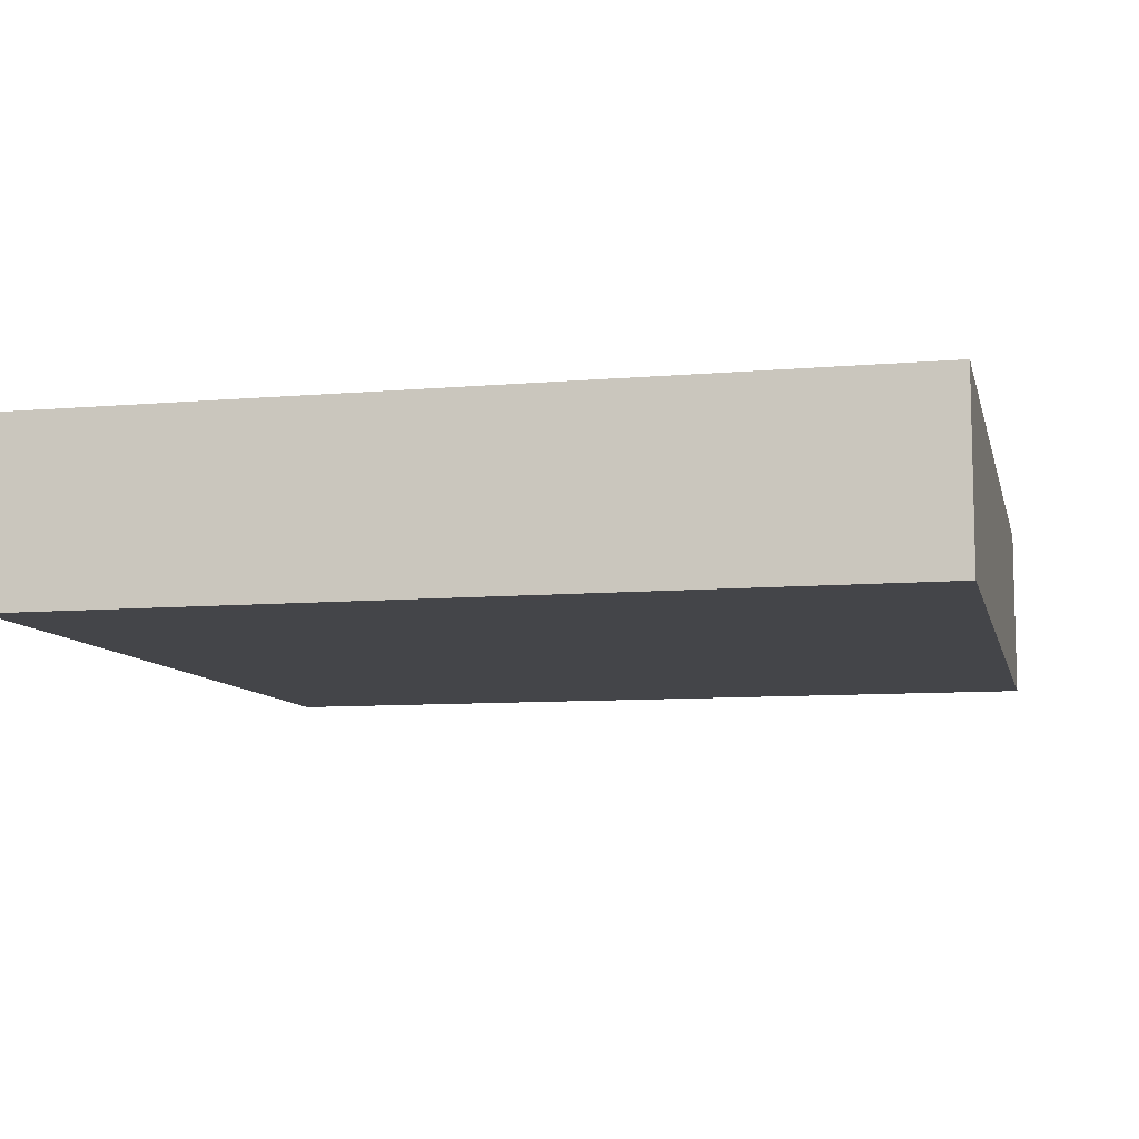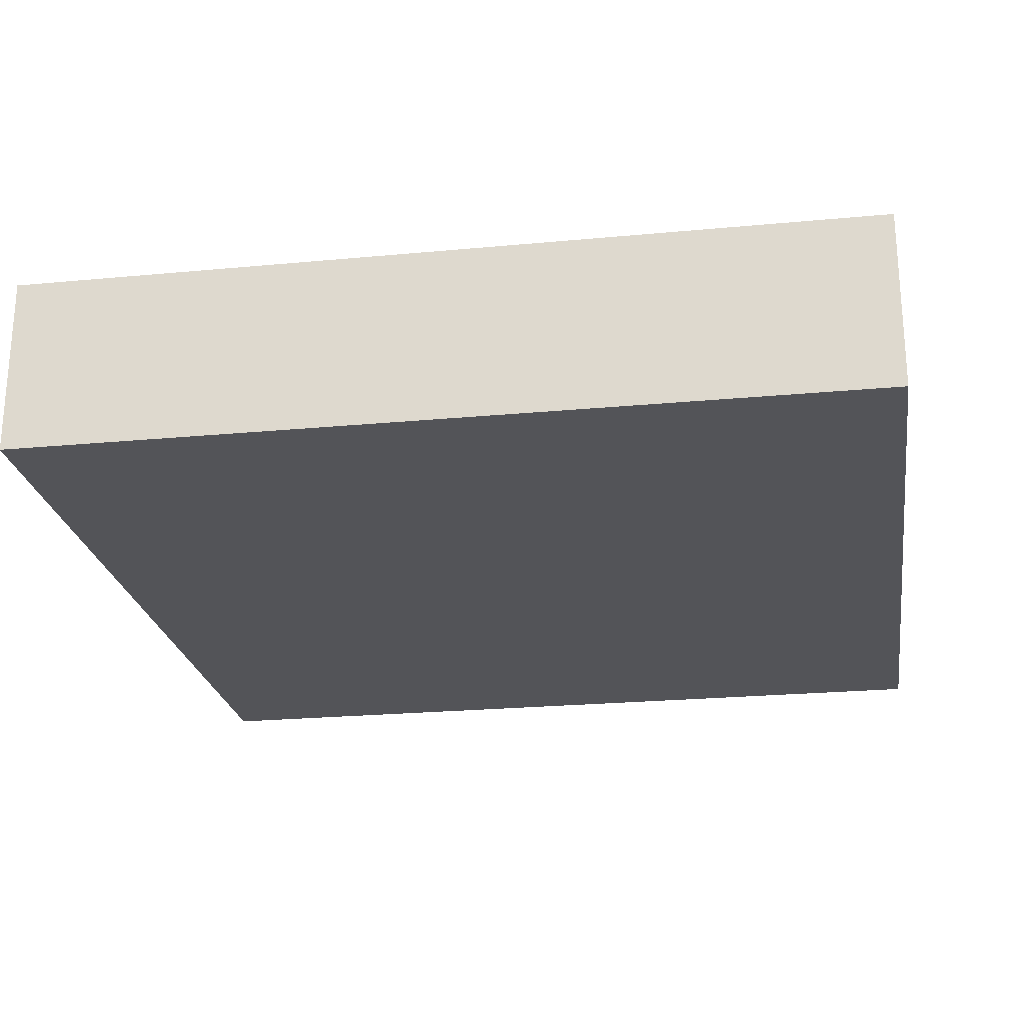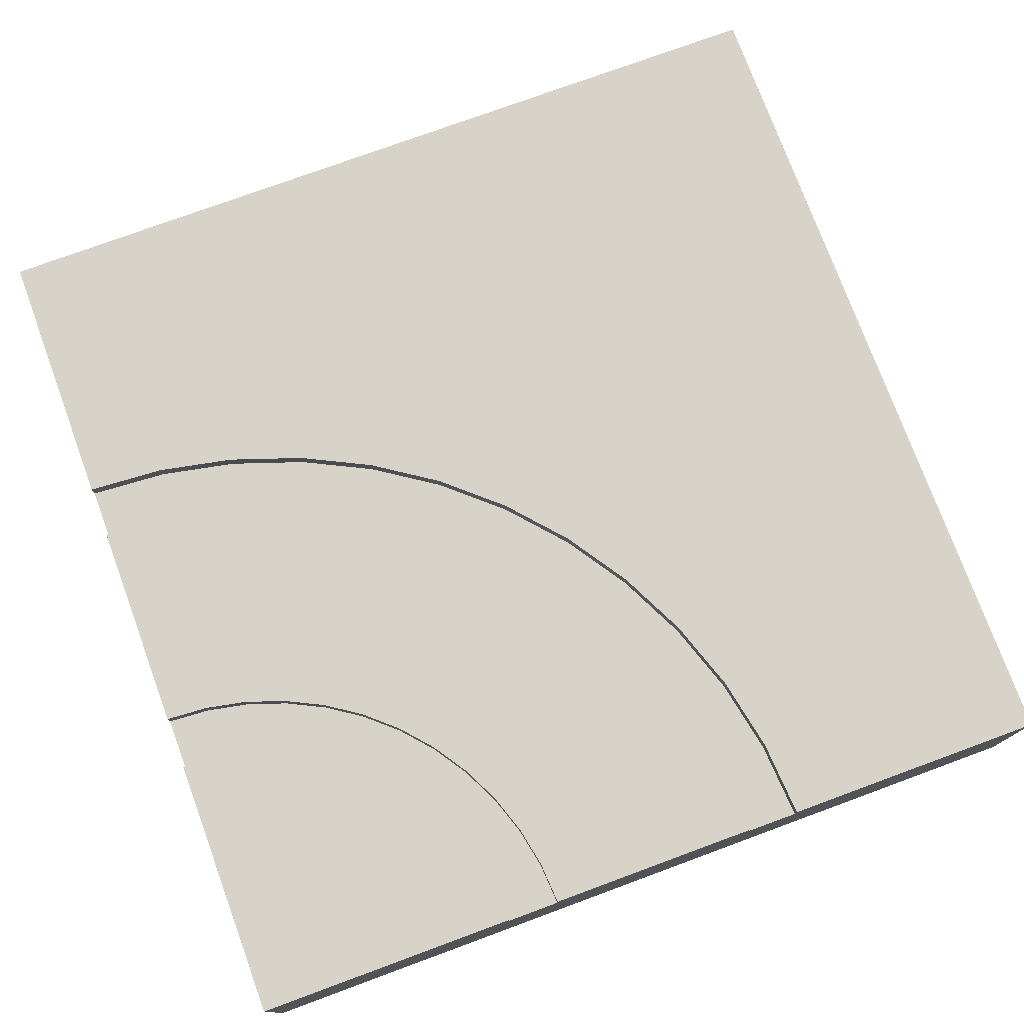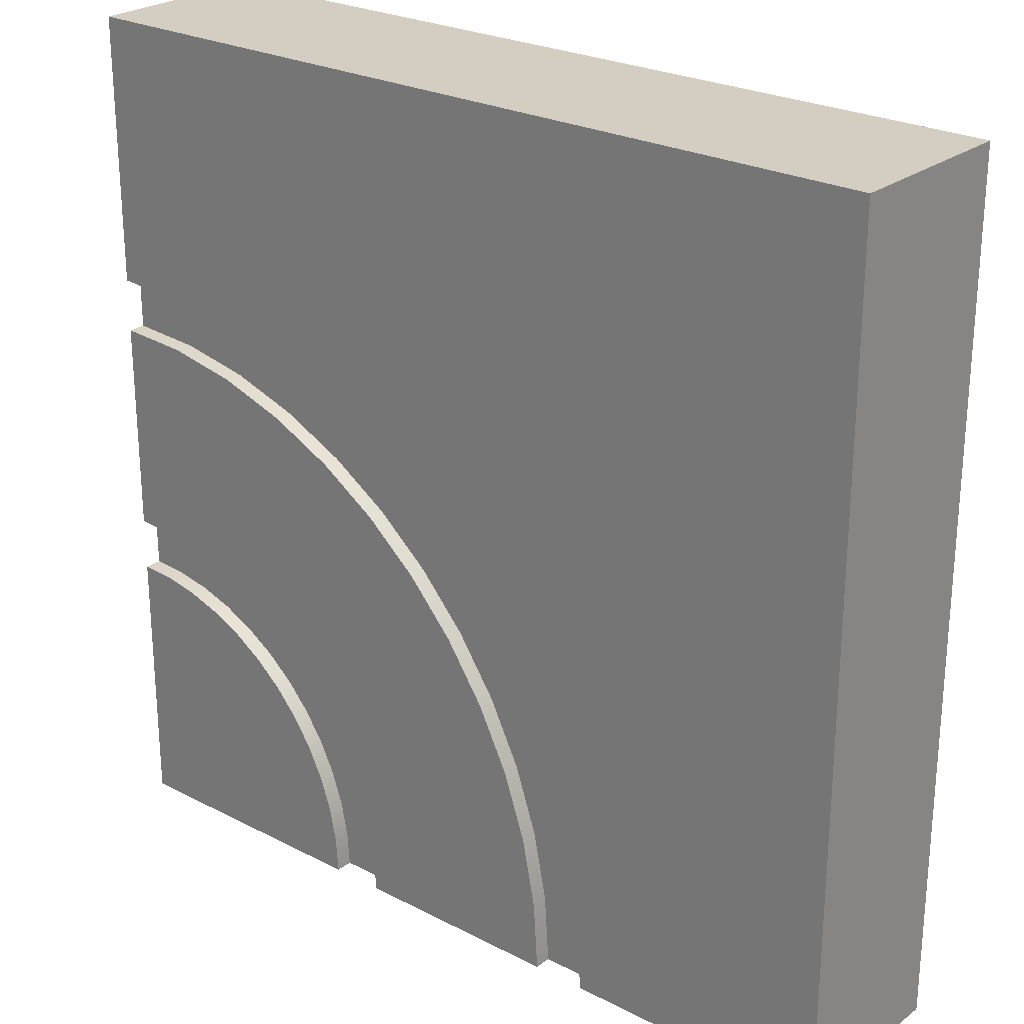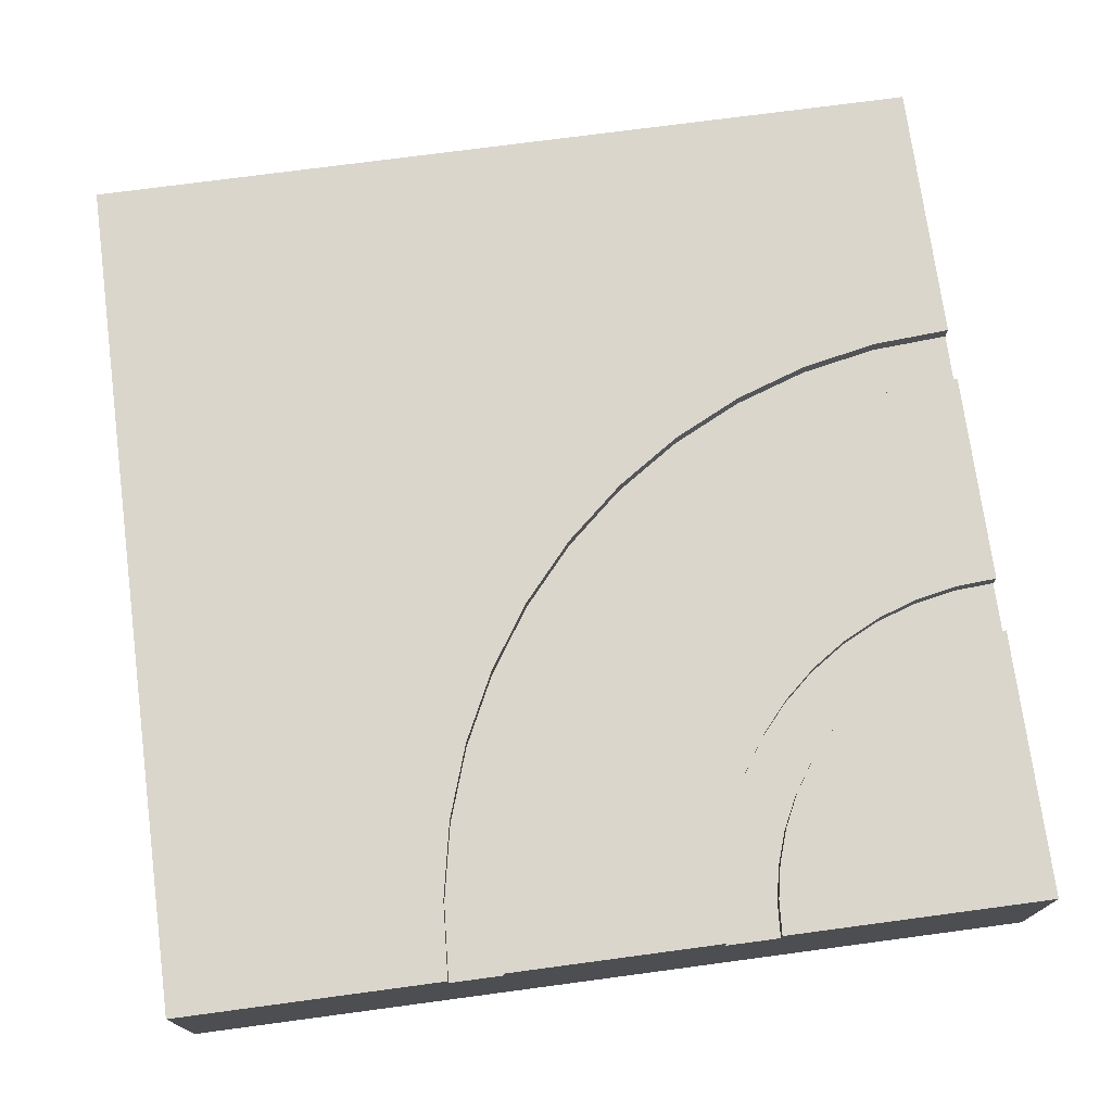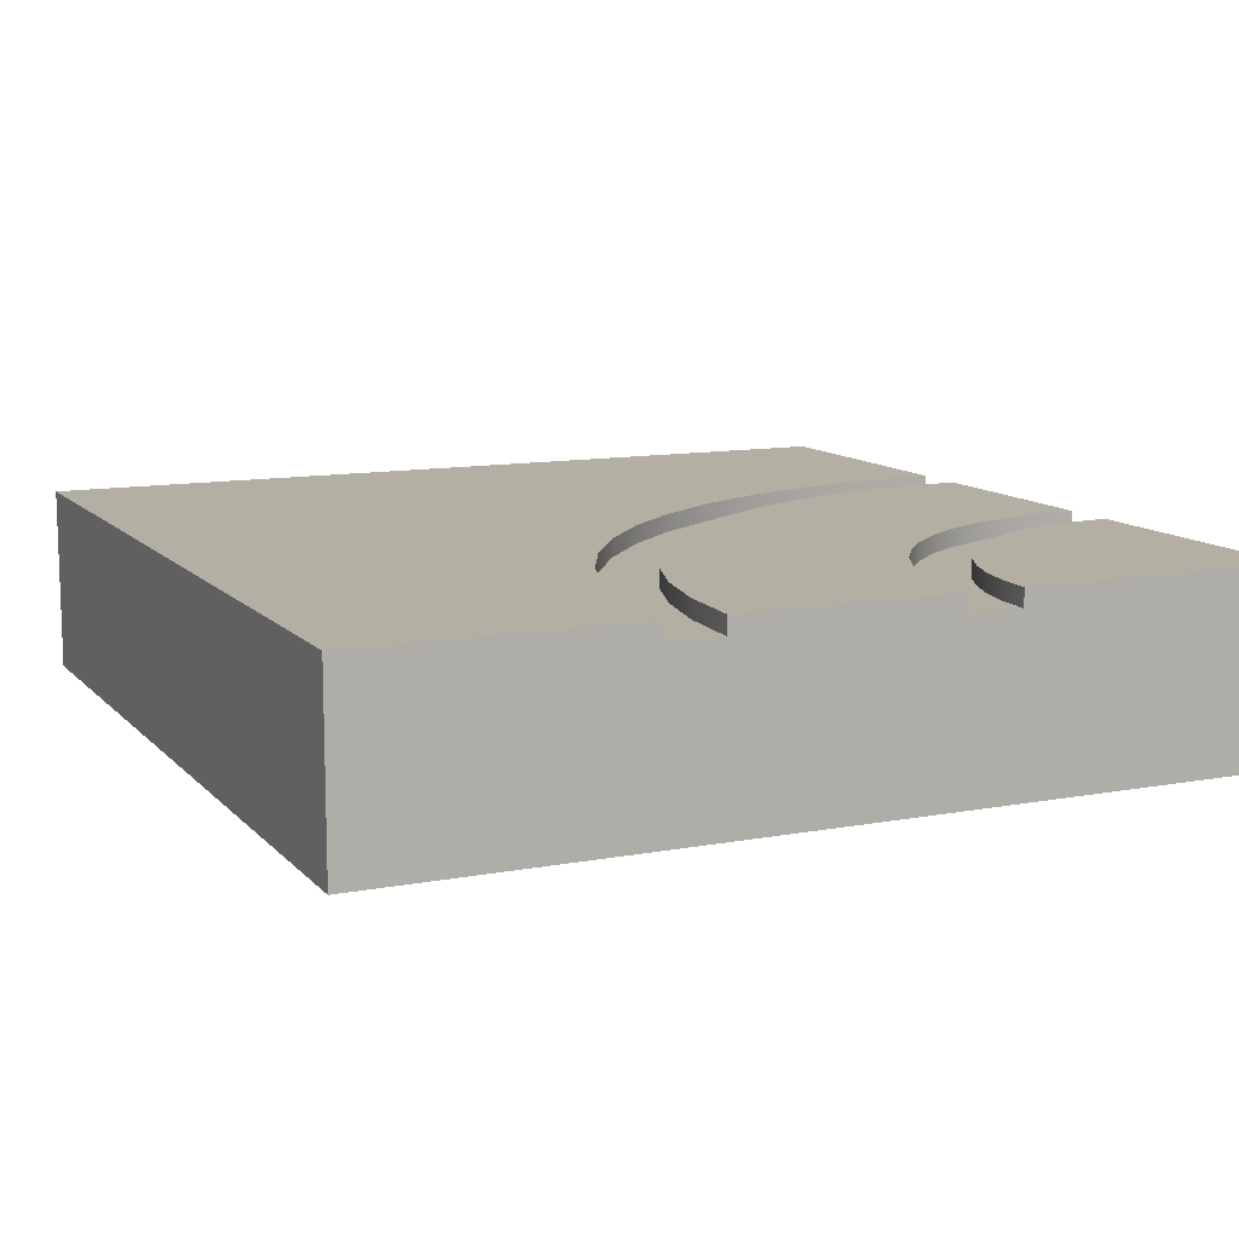
<metadata>
{"format":"obj","ext":"obj","renderer":"f3d","projection":"perspective","resolution":1024,"background":"white","views":[{"elev":-9.0,"azim":-77.1,"up":"+Y"},{"elev":-23.5,"azim":-81.0,"up":"+Y"},{"elev":76.1,"azim":159.8,"up":"+Y"},{"elev":25.2,"azim":-140.2,"up":"+Z"},{"elev":73.8,"azim":82.4,"up":"+Y"},{"elev":11.2,"azim":65.3,"up":"+Y"}]}
</metadata>
<code>
o Mesh1_Group1_Model.089
v 3 0.63 -2.062
v 2.878 0.63 -2.071
v 2.878 0.57 -2.071
v 3 0.57 -2.062
v 2.731 0.63 -0.9551
v 3 0.63 -0.9375
v 3 0.57 -0.9375
v 2.731 0.57 -0.9551
v 1.125 0.57 -3
v 0.9375 0.57 -3
v 0.9551 0.57 -2.731
v 1.008 0.57 -2.466
v 1.095 0.57 -2.211
v 1.214 0.57 -1.969
v 1.364 0.57 -1.744
v 1.542 0.57 -1.542
v 1.744 0.57 -1.364
v 1.969 0.57 -1.214
v 2.211 0.57 -1.095
v 2.466 0.57 -1.008
v 3 0.57 -1.125
v 2.755 0.57 -1.141
v 2.515 0.57 -1.189
v 2.282 0.57 -1.268
v 2.062 0.57 -1.376
v 1.859 0.57 -1.512
v 1.674 0.57 -1.674
v 1.512 0.57 -1.859
v 1.376 0.57 -2.062
v 1.268 0.57 -2.282
v 1.189 0.57 -2.515
v 1.141 0.57 -2.755
v 0.9375 0.63 -3
v 0.9551 0.63 -2.731
v 1.008 0.63 -2.466
v 1.095 0.63 -2.211
v 1.214 0.63 -1.969
v 1.364 0.63 -1.744
v 1.542 0.63 -1.542
v 1.744 0.63 -1.364
v 1.969 0.63 -1.214
v 2.211 0.63 -1.095
v 2.466 0.63 -1.008
v 3 0.63 -1.125
v 2.755 0.63 -1.141
v 1.141 0.63 -2.755
v 1.125 0.63 -3
v 1.189 0.63 -2.515
v 1.268 0.63 -2.282
v 1.376 0.63 -2.062
v 1.512 0.63 -1.859
v 1.674 0.63 -1.674
v 1.859 0.63 -1.512
v 2.062 0.63 -1.376
v 2.282 0.63 -1.268
v 2.515 0.63 -1.189
v 2.853 0.63 -1.885
v 3 0.63 -1.875
v 3 0.57 -1.875
v 2.853 0.57 -1.885
v 2.062 0.57 -3
v 1.875 0.57 -3
v 1.885 0.57 -2.853
v 1.913 0.57 -2.709
v 1.961 0.57 -2.569
v 2.026 0.57 -2.438
v 2.107 0.57 -2.315
v 2.204 0.57 -2.204
v 2.315 0.57 -2.107
v 2.438 0.57 -2.026
v 2.569 0.57 -1.961
v 2.709 0.57 -1.913
v 2.757 0.57 -2.094
v 2.641 0.57 -2.134
v 2.531 0.57 -2.188
v 2.429 0.57 -2.256
v 2.337 0.57 -2.337
v 2.256 0.57 -2.429
v 2.188 0.57 -2.531
v 2.134 0.57 -2.641
v 2.094 0.57 -2.757
v 2.071 0.57 -2.878
v 1.875 0.63 -3
v 1.885 0.63 -2.853
v 1.913 0.63 -2.709
v 1.961 0.63 -2.569
v 2.026 0.63 -2.438
v 2.107 0.63 -2.315
v 2.204 0.63 -2.204
v 2.315 0.63 -2.107
v 2.438 0.63 -2.026
v 2.569 0.63 -1.961
v 2.709 0.63 -1.913
v 2.757 0.63 -2.094
v 2.641 0.63 -2.134
v 2.531 0.63 -2.188
v 2.429 0.63 -2.256
v 2.337 0.63 -2.337
v 2.256 0.63 -2.429
v 2.188 0.63 -2.531
v 2.134 0.63 -2.641
v 2.094 0.63 -2.757
v 2.071 0.63 -2.878
v 2.062 0.63 -3
v 3 0.63 -3
v 3 0 -3
v 0 0 -3
v 0 0.63 -3
v 3 0 0
v 3 0.63 0
v 0 0 0
v 0 0.63 0
f 2 4 1
f 6 8 5
f 28 29 14
f 34 10 33
f 35 11 34
f 36 12 35
f 37 13 36
f 38 14 37
f 39 15 38
f 40 16 39
f 41 17 40
f 42 18 41
f 43 19 42
f 5 20 43
f 45 21 44
f 47 32 46
f 46 31 48
f 48 30 49
f 49 29 50
f 50 28 51
f 51 27 52
f 52 26 53
f 53 25 54
f 54 24 55
f 55 23 56
f 56 22 45
f 58 60 57
f 70 75 76
f 84 62 83
f 85 63 84
f 86 64 85
f 87 65 86
f 88 66 87
f 89 67 88
f 90 68 89
f 91 69 90
f 92 70 91
f 93 71 92
f 57 72 93
f 94 3 2
f 95 73 94
f 96 74 95
f 97 75 96
f 98 76 97
f 99 77 98
f 100 78 99
f 101 79 100
f 102 80 101
f 103 81 102
f 104 82 103
f 2 3 4
f 6 7 8
f 32 9 10
f 10 11 32
f 11 12 32
f 32 12 31
f 12 13 31
f 13 14 30
f 14 15 28
f 15 16 27
f 16 17 27
f 17 18 26
f 27 17 26
f 18 19 24
f 19 20 23
f 20 8 22
f 8 7 22
f 20 22 23
f 7 21 22
f 19 23 24
f 15 27 28
f 13 30 31
f 29 30 14
f 18 24 25
f 18 25 26
f 34 11 10
f 35 12 11
f 36 13 12
f 37 14 13
f 38 15 14
f 39 16 15
f 40 17 16
f 41 18 17
f 42 19 18
f 43 20 19
f 5 8 20
f 45 22 21
f 47 9 32
f 46 32 31
f 48 31 30
f 49 30 29
f 50 29 28
f 51 28 27
f 52 27 26
f 53 26 25
f 54 25 24
f 55 24 23
f 56 23 22
f 58 59 60
f 82 61 62
f 62 63 82
f 63 64 81
f 64 65 80
f 65 66 79
f 66 67 79
f 67 68 77
f 79 67 78
f 68 69 77
f 69 70 76
f 77 69 76
f 70 71 74
f 71 72 73
f 72 60 73
f 60 59 3
f 73 60 3
f 59 4 3
f 71 73 74
f 63 81 82
f 65 79 80
f 80 81 64
f 78 67 77
f 70 74 75
f 84 63 62
f 85 64 63
f 86 65 64
f 87 66 65
f 88 67 66
f 89 68 67
f 90 69 68
f 91 70 69
f 92 71 70
f 93 72 71
f 57 60 72
f 94 73 3
f 95 74 73
f 96 75 74
f 97 76 75
f 98 77 76
f 99 78 77
f 100 79 78
f 101 80 79
f 102 81 80
f 103 82 81
f 104 61 82
f 94 2 105
f 106 62 61
f 106 59 21
f 111 106 109
f 111 110 112
f 111 108 107
f 39 38 112
f 54 91 90
f 1 105 2
f 105 104 103
f 102 105 103
f 102 101 105
f 101 100 105
f 100 99 105
f 99 98 105
f 98 97 105
f 97 96 105
f 96 95 105
f 95 94 105
f 104 105 61
f 105 106 61
f 106 107 9
f 107 108 10
f 108 33 10
f 9 47 83
f 107 10 9
f 9 83 62
f 106 9 62
f 110 109 7
f 109 106 21
f 7 109 21
f 106 105 4
f 105 1 4
f 7 6 110
f 58 44 21
f 59 58 21
f 106 4 59
f 111 107 106
f 111 109 110
f 111 112 108
f 112 110 42
f 110 6 5
f 110 5 43
f 33 108 34
f 108 112 36
f 34 108 35
f 35 108 36
f 110 43 42
f 112 42 41
f 112 41 40
f 37 36 112
f 38 37 112
f 112 40 39
f 84 83 47
f 47 46 84
f 46 48 85
f 48 49 85
f 49 50 86
f 50 51 87
f 51 52 88
f 87 51 88
f 52 53 89
f 53 54 90
f 89 53 90
f 54 55 92
f 55 56 93
f 56 45 93
f 45 44 57
f 93 45 57
f 44 58 57
f 55 93 92
f 50 87 86
f 46 85 84
f 49 86 85
f 88 52 89
f 54 92 91

</code>
